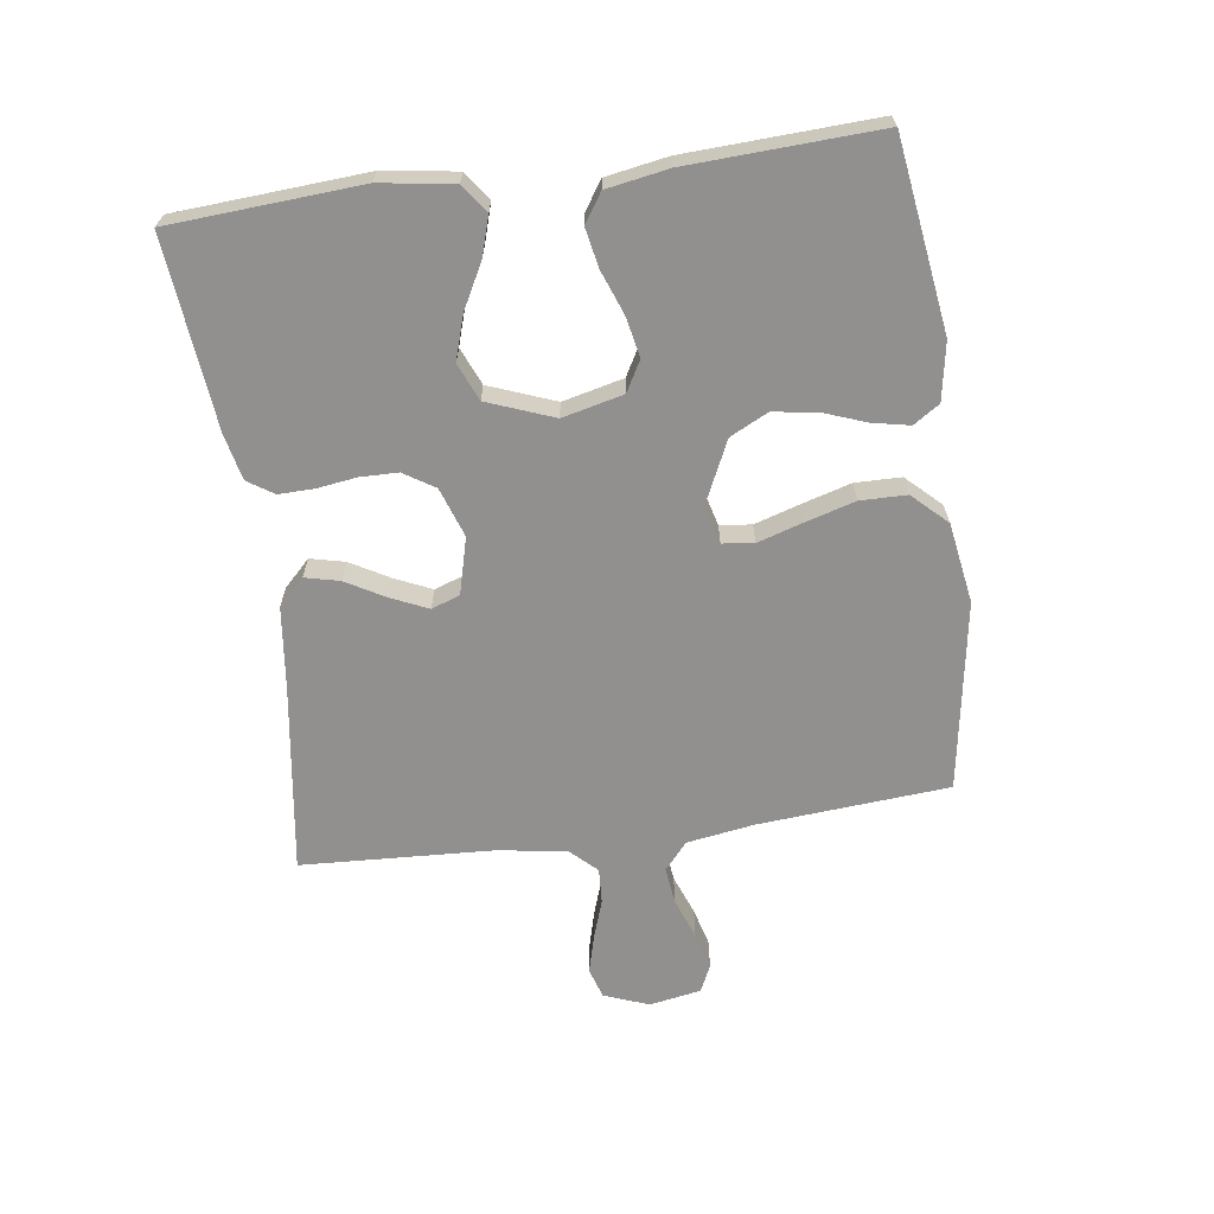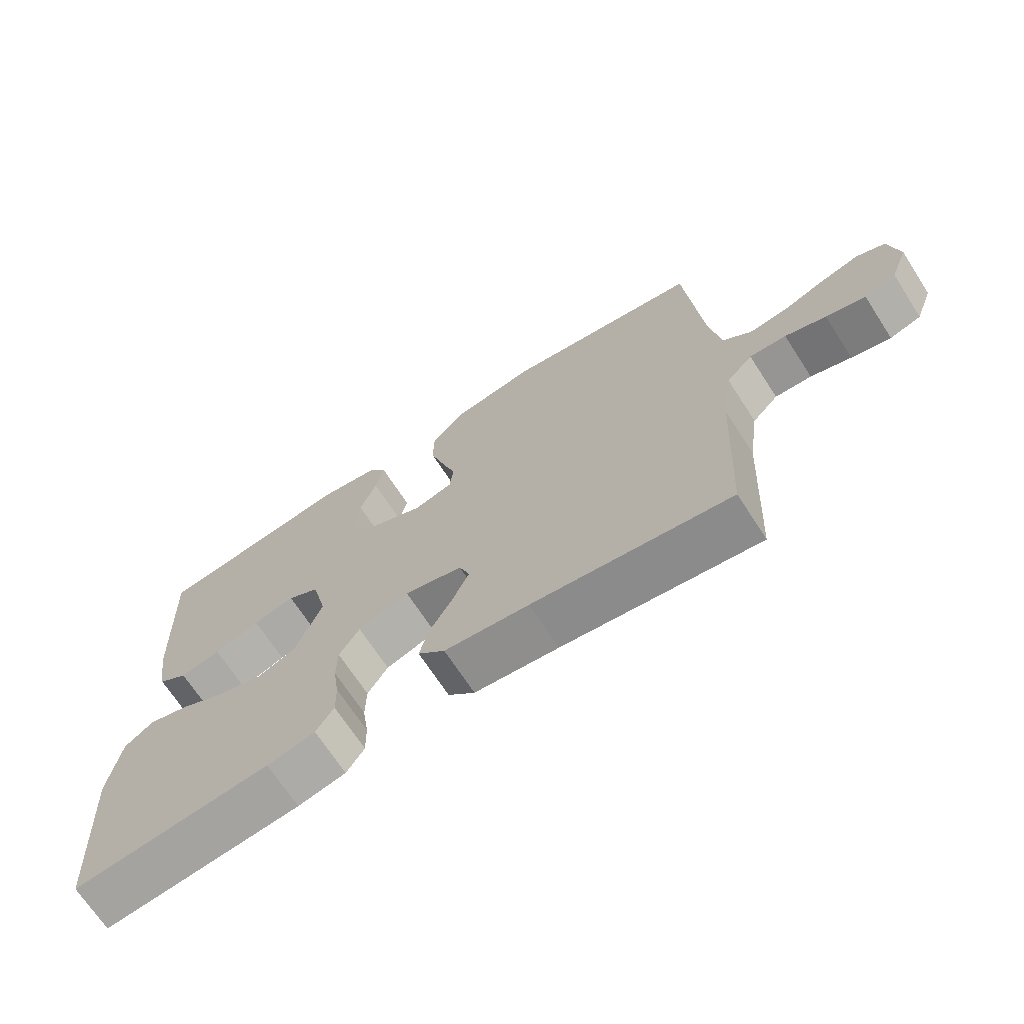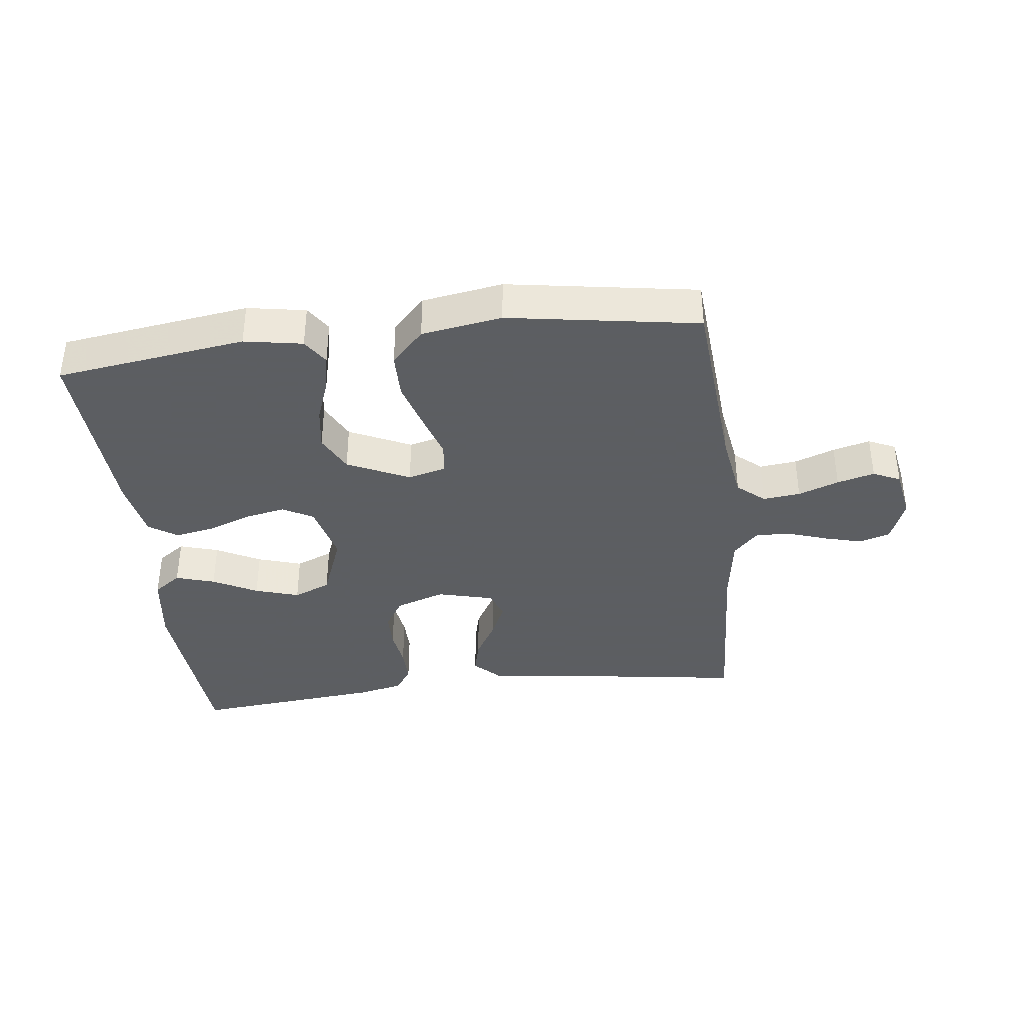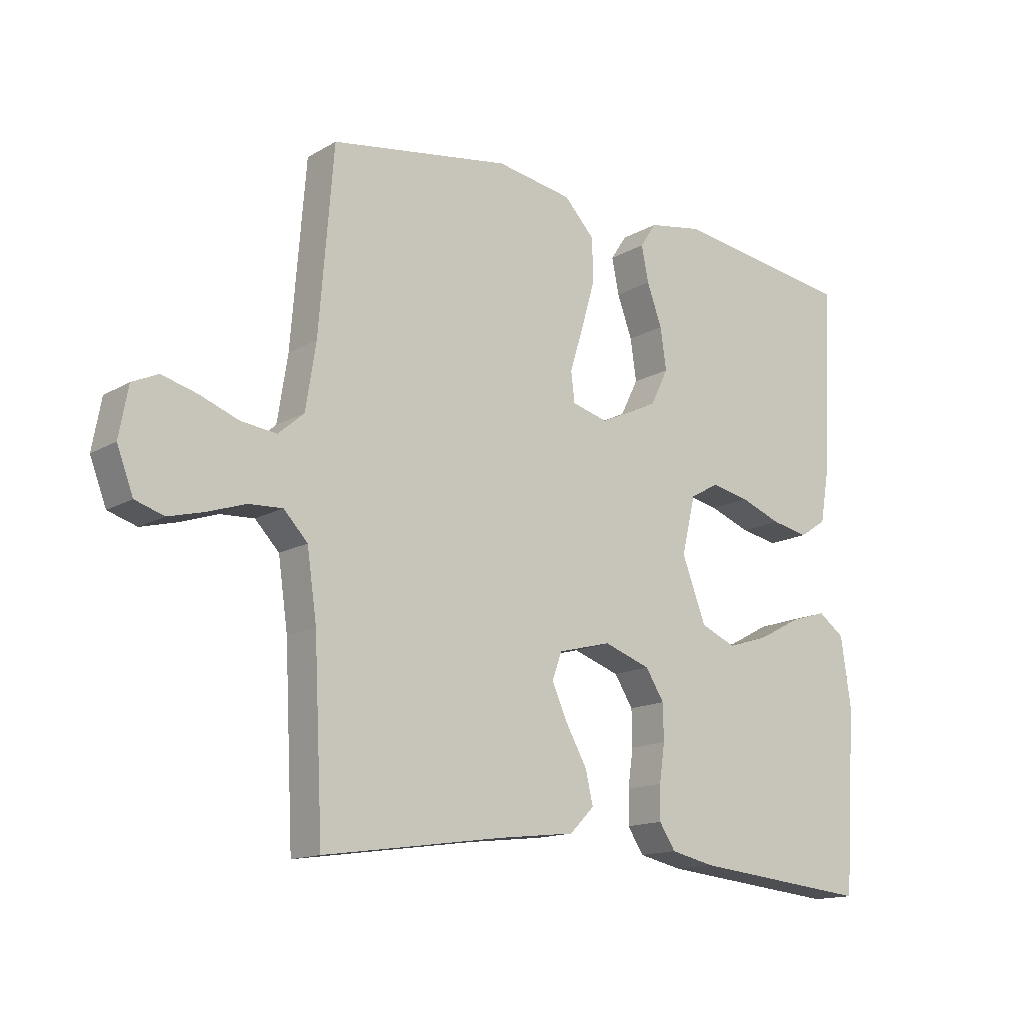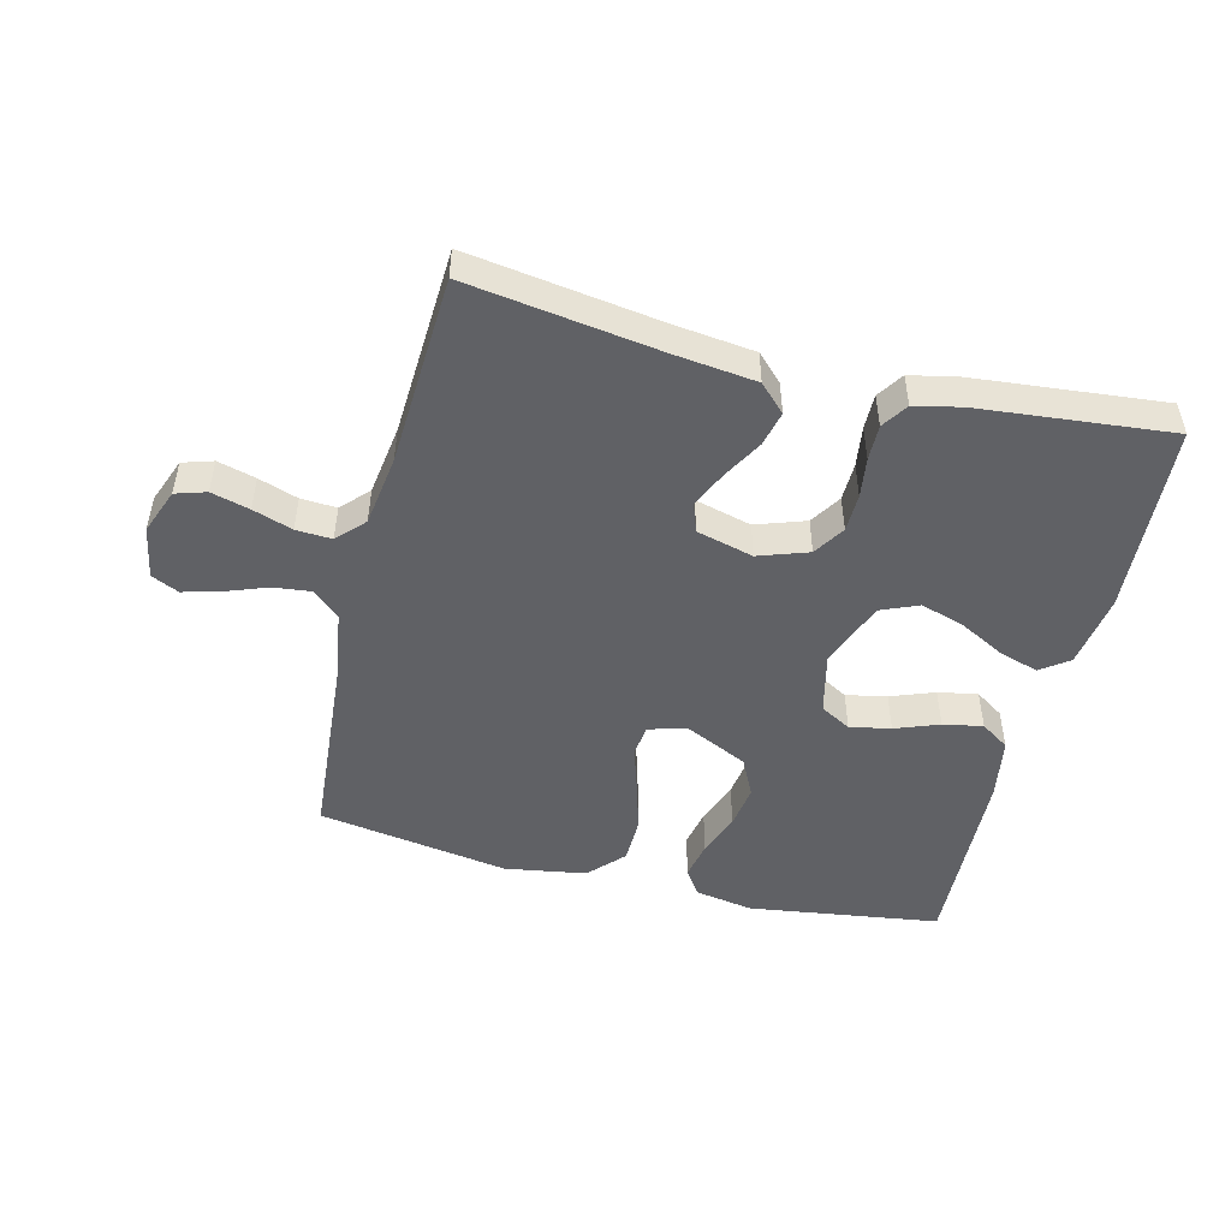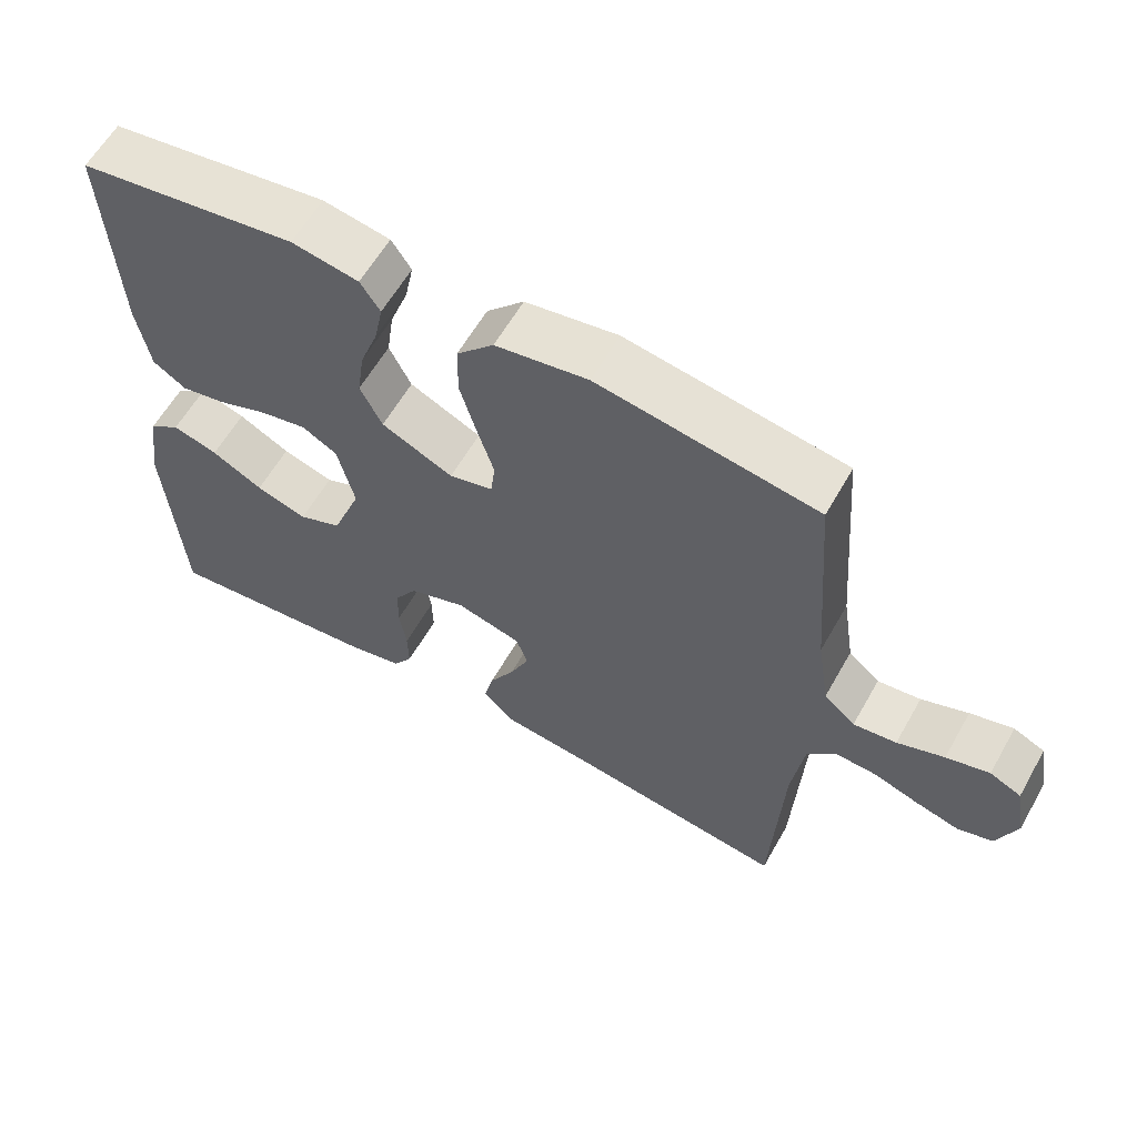
<metadata>
{"format":"obj","ext":"obj","renderer":"f3d","projection":"perspective","resolution":1024,"background":"white","views":[{"elev":-65.7,"azim":-82.2,"up":"+Y"},{"elev":-69.5,"azim":33.0,"up":"+Z"},{"elev":-37.4,"azim":6.8,"up":"+Y"},{"elev":-14.5,"azim":141.1,"up":"+Z"},{"elev":-49.1,"azim":165.9,"up":"+Y"},{"elev":60.4,"azim":29.5,"up":"+Z"}]}
</metadata>
<code>
v -0.5 0.07 0.5
v -0.2 0.07 0.543
v -0.108 0.07 0.527
v -0.081 0.07 0.486
v -0.093 0.07 0.427
v -0.118 0.07 0.359
v -0.128 0.07 0.29
v -0.098 0.07 0.23
v 0 0.07 0.184
v 0.06 0.07 0.2
v 0.066 0.07 0.25
v 0.044 0.07 0.321
v 0.021 0.07 0.4
v 0.022 0.07 0.473
v 0.073 0.07 0.527
v 0.2 0.07 0.548
v 0.5 0.07 0.5
v 0.524 0.07 0.2
v 0.541 0.07 0.092
v 0.584 0.07 0.055
v 0.643 0.07 0.062
v 0.707 0.07 0.086
v 0.766 0.07 0.102
v 0.809 0.07 0.082
v 0.824 0.07 0
v 0.797 0.07 -0.071
v 0.749 0.07 -0.086
v 0.689 0.07 -0.07
v 0.627 0.07 -0.049
v 0.571 0.07 -0.046
v 0.531 0.07 -0.088
v 0.515 0.07 -0.2
v 0.5 0.07 -0.5
v 0.2 0.07 -0.457
v 0.072 0.07 -0.442
v 0.031 0.07 -0.401
v 0.044 0.07 -0.346
v 0.079 0.07 -0.284
v 0.105 0.07 -0.226
v 0.089 0.07 -0.181
v 0 0.07 -0.158
v -0.078 0.07 -0.185
v -0.109 0.07 -0.234
v -0.11 0.07 -0.294
v -0.101 0.07 -0.357
v -0.1 0.07 -0.413
v -0.127 0.07 -0.454
v -0.2 0.07 -0.47
v -0.5 0.07 -0.5
v -0.52 0.07 -0.2
v -0.503 0.07 -0.084
v -0.459 0.07 -0.052
v -0.397 0.07 -0.071
v -0.327 0.07 -0.108
v -0.257 0.07 -0.13
v -0.198 0.07 -0.105
v -0.158 0.07 0
v -0.181 0.07 0.096
v -0.229 0.07 0.123
v -0.293 0.07 0.11
v -0.362 0.07 0.084
v -0.424 0.07 0.072
v -0.469 0.07 0.102
v -0.486 0.07 0.2
v -0.5 0 0.5
v -0.2 0 0.543
v -0.108 0 0.527
v -0.081 0 0.486
v -0.093 0 0.427
v -0.118 0 0.359
v -0.128 0 0.29
v -0.098 0 0.23
v 0 0 0.184
v 0.06 0 0.2
v 0.066 0 0.25
v 0.044 0 0.321
v 0.021 0 0.4
v 0.022 0 0.473
v 0.073 0 0.527
v 0.2 0 0.548
v 0.5 0 0.5
v 0.524 0 0.2
v 0.541 0 0.092
v 0.584 0 0.055
v 0.643 0 0.062
v 0.707 0 0.086
v 0.766 0 0.102
v 0.809 0 0.082
v 0.824 0 0
v 0.797 0 -0.071
v 0.749 0 -0.086
v 0.689 0 -0.07
v 0.627 0 -0.049
v 0.571 0 -0.046
v 0.531 0 -0.088
v 0.515 0 -0.2
v 0.5 0 -0.5
v 0.2 0 -0.457
v 0.072 0 -0.442
v 0.031 0 -0.401
v 0.044 0 -0.346
v 0.079 0 -0.284
v 0.105 0 -0.226
v 0.089 0 -0.181
v 0 0 -0.158
v -0.078 0 -0.185
v -0.109 0 -0.234
v -0.11 0 -0.294
v -0.101 0 -0.357
v -0.1 0 -0.413
v -0.127 0 -0.454
v -0.2 0 -0.47
v -0.5 0 -0.5
v -0.52 0 -0.2
v -0.503 0 -0.084
v -0.459 0 -0.052
v -0.397 0 -0.071
v -0.327 0 -0.108
v -0.257 0 -0.13
v -0.198 0 -0.105
v -0.158 0 0
v -0.181 0 0.096
v -0.229 0 0.123
v -0.293 0 0.11
v -0.362 0 0.084
v -0.424 0 0.072
v -0.469 0 0.102
v -0.486 0 0.2
f 60 61 62 63
f 59 60 63 64
f 51 52 53 54
f 51 54 55
f 50 51 55
f 49 50 55
f 48 49 55 56
f 44 45 46 47
f 43 44 47 48
f 35 36 37 38
f 34 35 38 39
f 32 33 34 39
f 31 32 39 40
f 26 27 28 29
f 24 25 26 29
f 24 29 30
f 21 22 23 24
f 21 24 30
f 20 21 30 31
f 15 16 17 18
f 15 18 19
f 14 15 19
f 11 12 13 14
f 11 14 19 20
f 3 4 5 6
f 3 6 7
f 2 3 7
f 59 64 1 2
f 58 59 2 7
f 57 58 7 8
f 43 48 56 57
f 42 43 57 8
f 41 42 8 9
f 40 41 9 10
f 20 31 40
f 10 11 20 40
f 127 126 125 124
f 128 127 124 123
f 118 117 116 115
f 119 118 115
f 119 115 114
f 119 114 113
f 120 119 113 112
f 111 110 109 108
f 112 111 108 107
f 102 101 100 99
f 103 102 99 98
f 103 98 97 96
f 104 103 96 95
f 93 92 91 90
f 93 90 89 88
f 94 93 88
f 88 87 86 85
f 94 88 85
f 95 94 85 84
f 82 81 80 79
f 83 82 79
f 83 79 78
f 78 77 76 75
f 84 83 78 75
f 70 69 68 67
f 71 70 67
f 71 67 66
f 66 65 128 123
f 71 66 123 122
f 72 71 122 121
f 121 120 112 107
f 72 121 107 106
f 73 72 106 105
f 74 73 105 104
f 104 95 84
f 104 84 75 74
f 1 65 66 2
f 2 66 67 3
f 3 67 68 4
f 4 68 69 5
f 5 69 70 6
f 6 70 71 7
f 7 71 72 8
f 8 72 73 9
f 9 73 74 10
f 10 74 75 11
f 11 75 76 12
f 12 76 77 13
f 13 77 78 14
f 14 78 79 15
f 15 79 80 16
f 16 80 81 17
f 17 81 82 18
f 18 82 83 19
f 19 83 84 20
f 20 84 85 21
f 21 85 86 22
f 22 86 87 23
f 23 87 88 24
f 24 88 89 25
f 25 89 90 26
f 26 90 91 27
f 27 91 92 28
f 28 92 93 29
f 29 93 94 30
f 30 94 95 31
f 31 95 96 32
f 32 96 97 33
f 33 97 98 34
f 34 98 99 35
f 35 99 100 36
f 36 100 101 37
f 37 101 102 38
f 38 102 103 39
f 39 103 104 40
f 40 104 105 41
f 41 105 106 42
f 42 106 107 43
f 43 107 108 44
f 44 108 109 45
f 45 109 110 46
f 46 110 111 47
f 47 111 112 48
f 48 112 113 49
f 49 113 114 50
f 50 114 115 51
f 51 115 116 52
f 52 116 117 53
f 53 117 118 54
f 54 118 119 55
f 55 119 120 56
f 56 120 121 57
f 57 121 122 58
f 58 122 123 59
f 59 123 124 60
f 60 124 125 61
f 61 125 126 62
f 62 126 127 63
f 63 127 128 64
f 64 128 65 1

</code>
